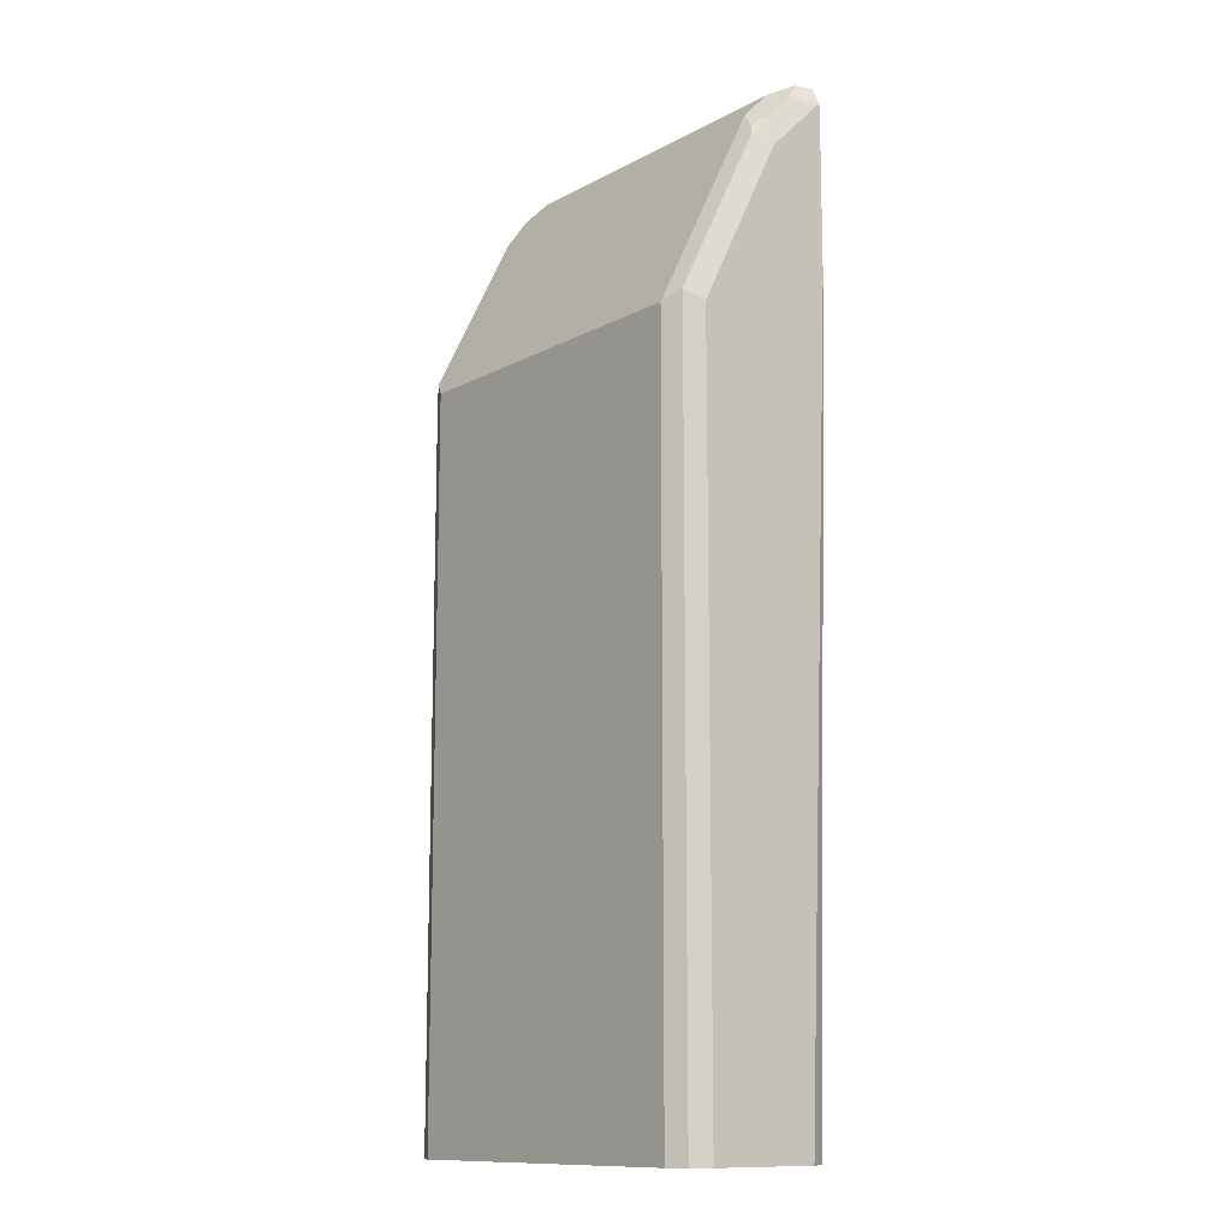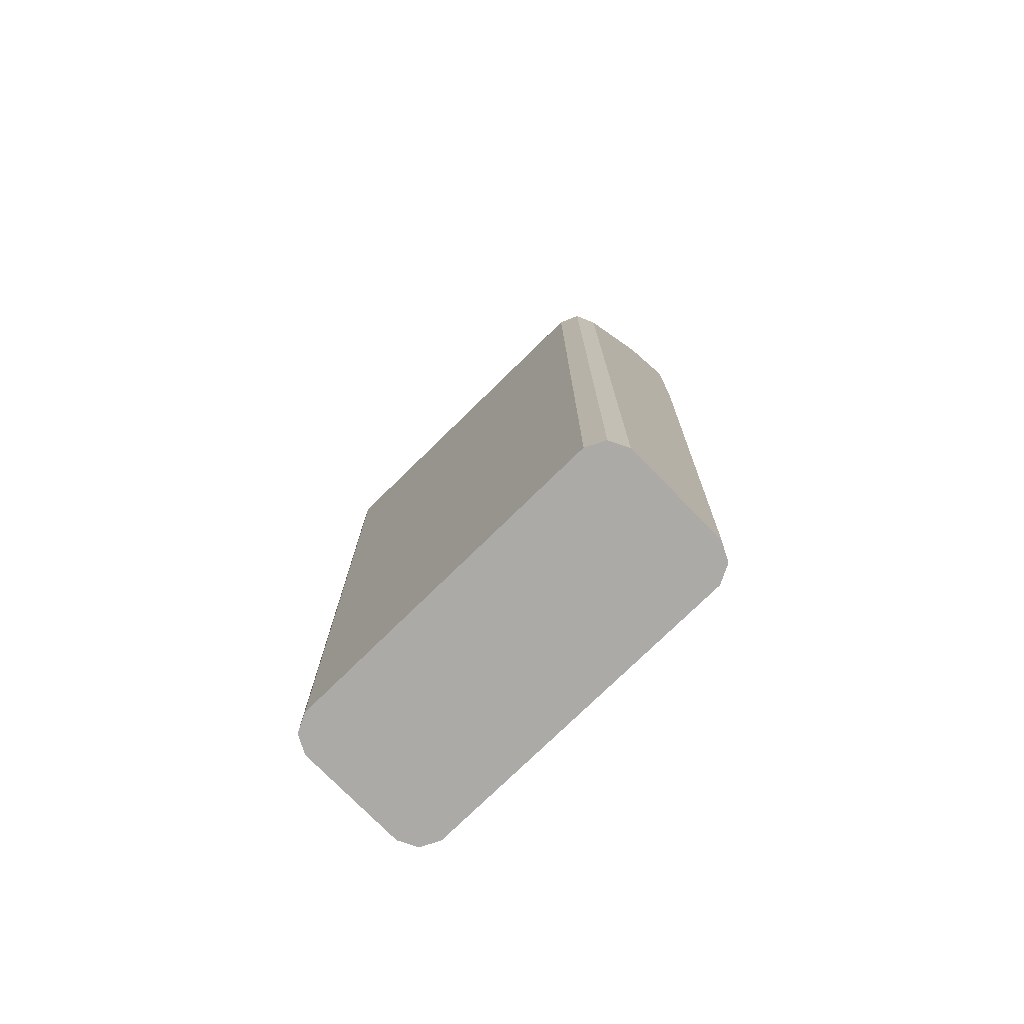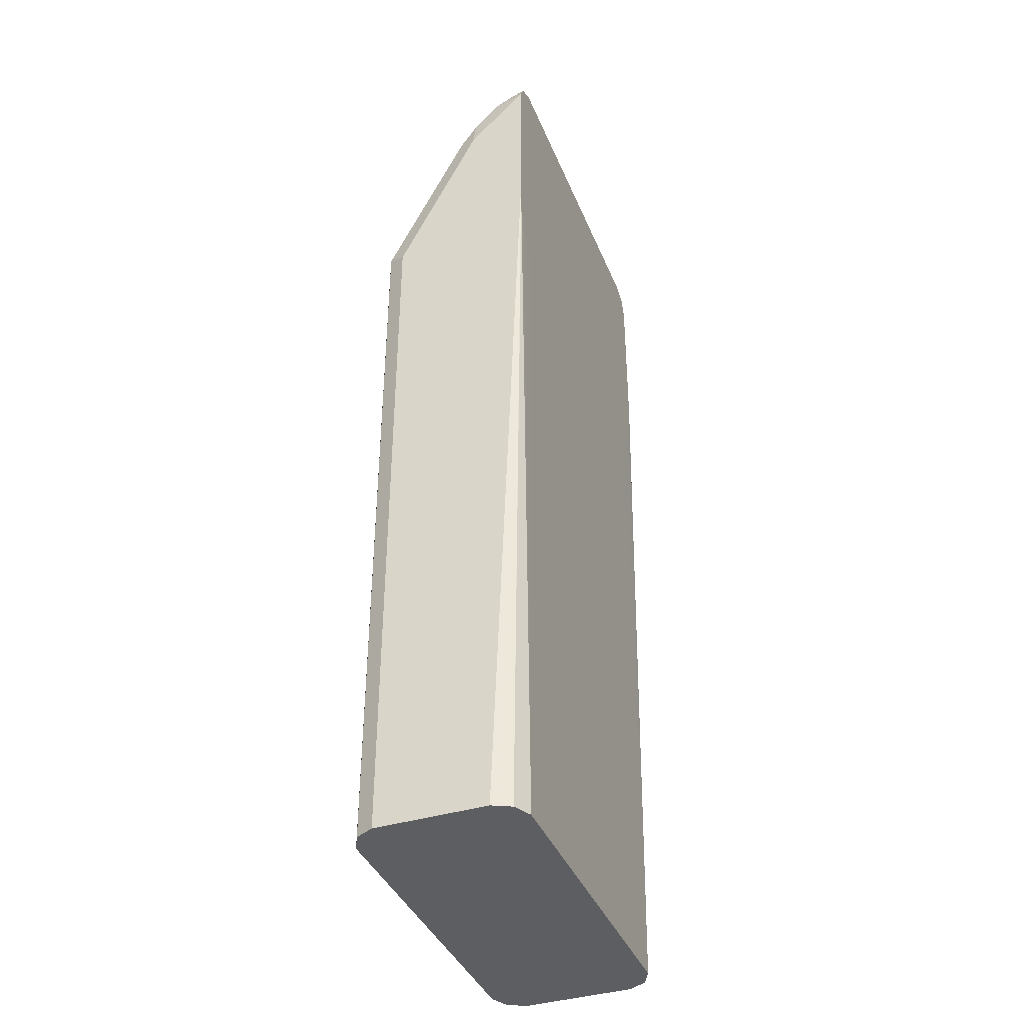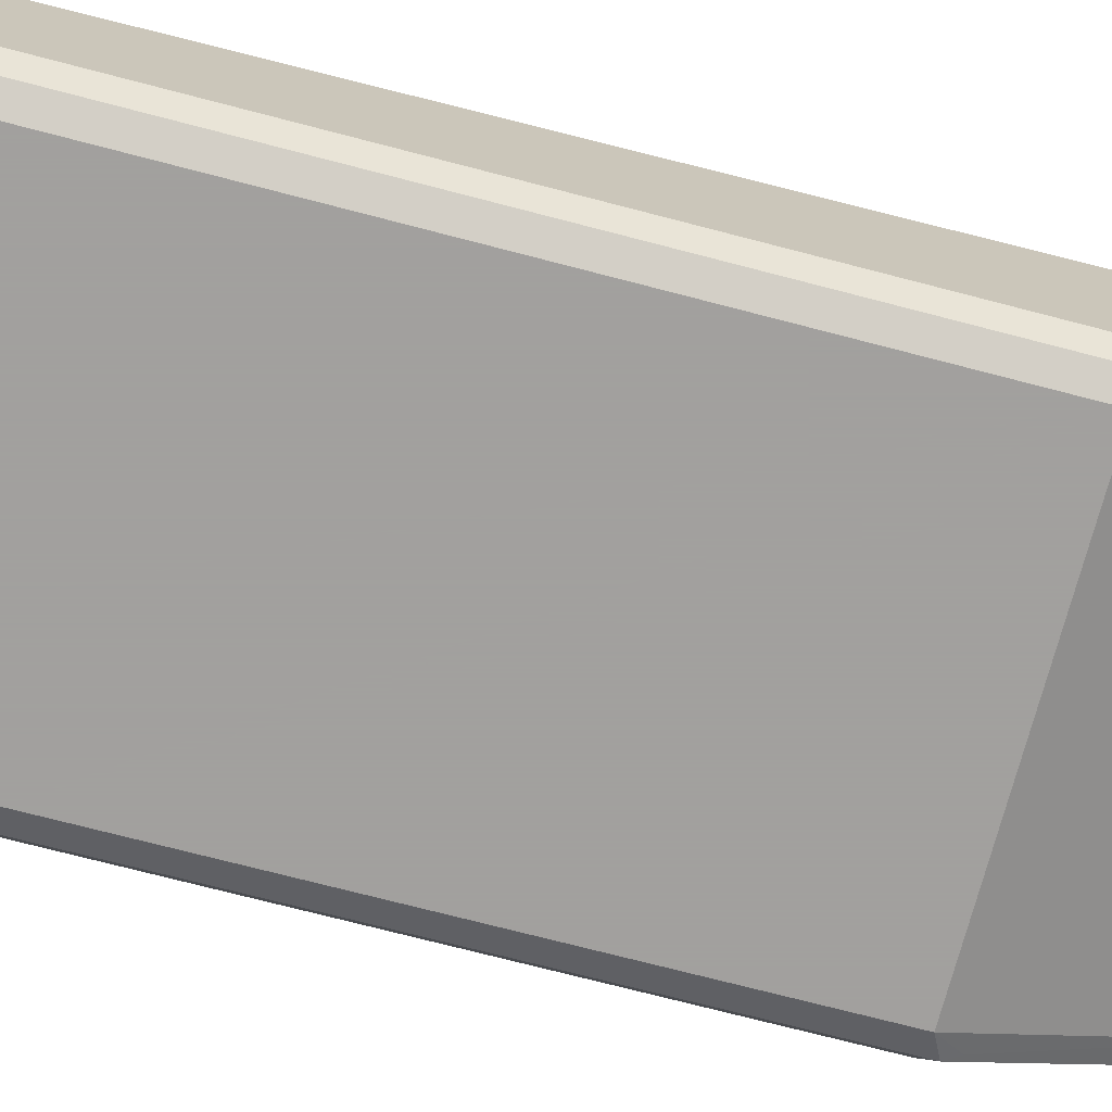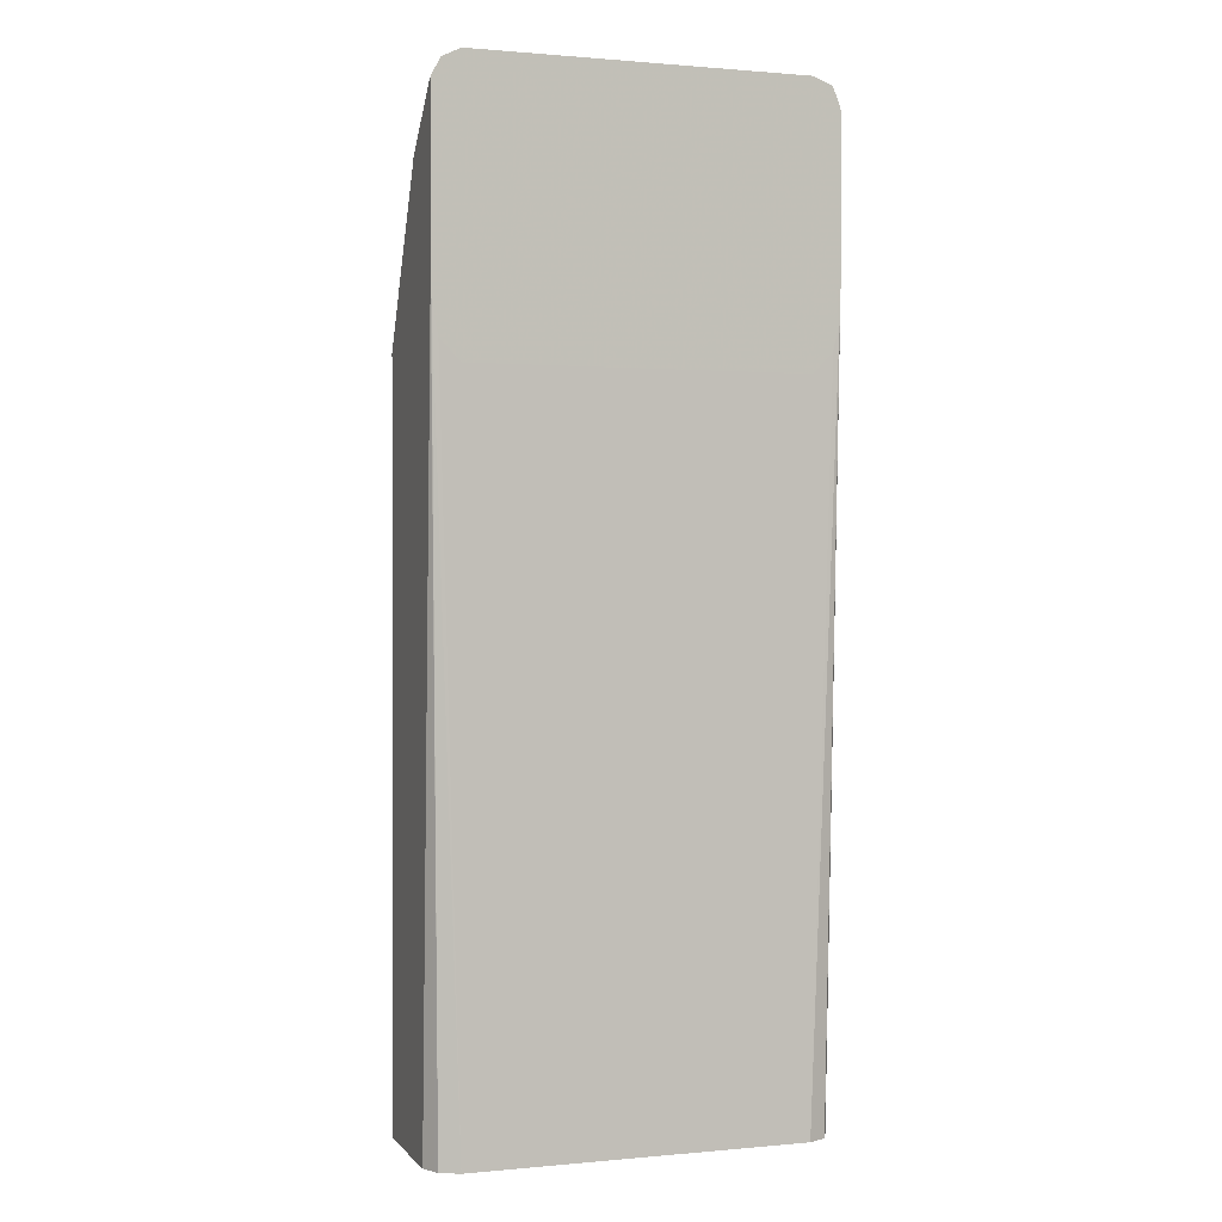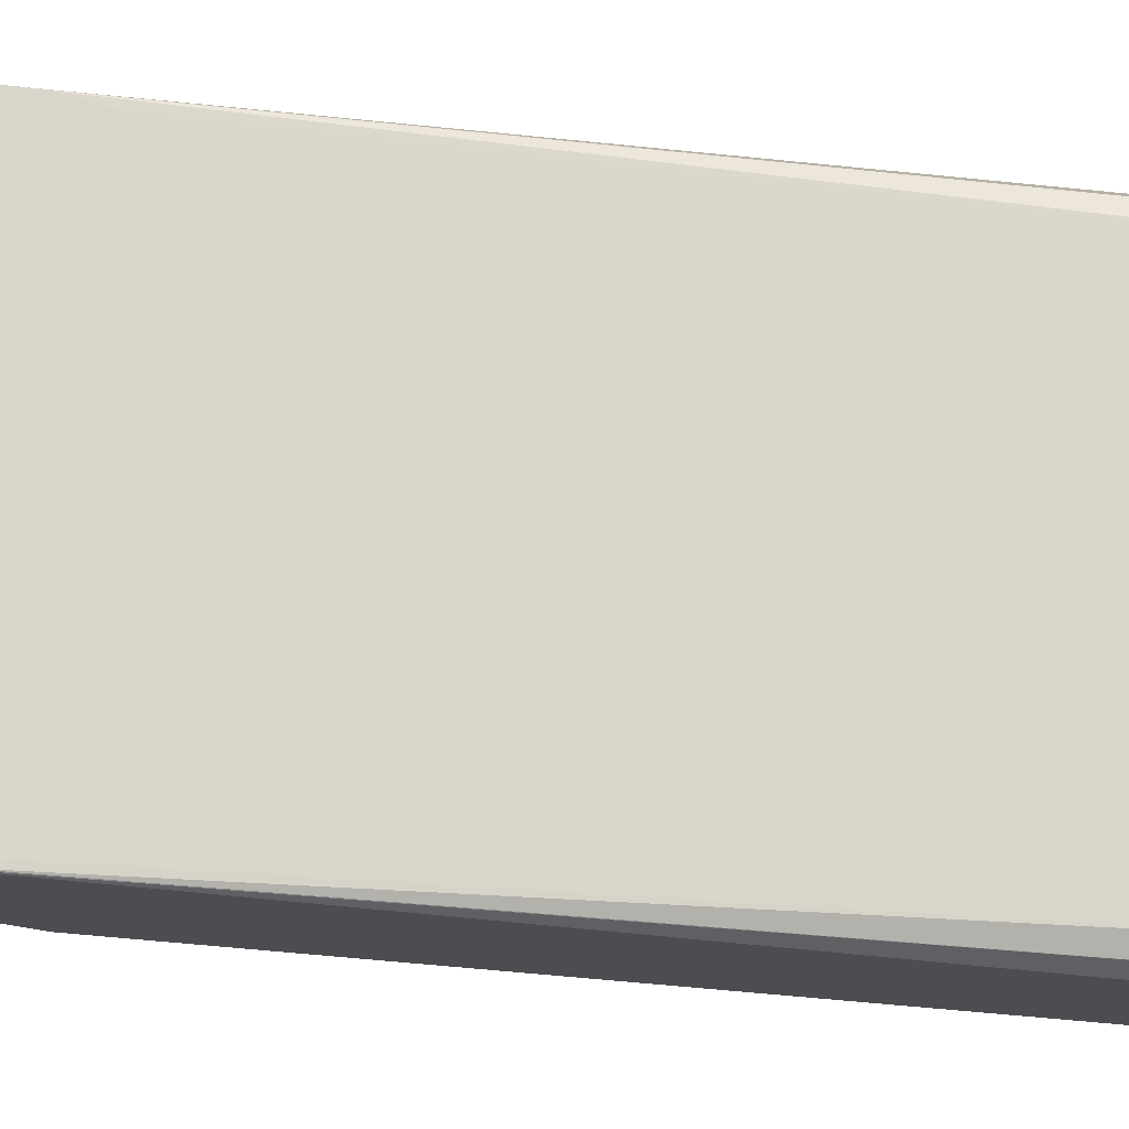
<metadata>
{"format":"obj","ext":"obj","renderer":"f3d","projection":"perspective","resolution":1024,"background":"white","views":[{"elev":-12.2,"azim":-129.1,"up":"+Y"},{"elev":-76.0,"azim":-135.6,"up":"+Y"},{"elev":-39.3,"azim":-69.1,"up":"+Y"},{"elev":-71.9,"azim":75.3,"up":"+Z"},{"elev":0.8,"azim":-19.1,"up":"+Y"},{"elev":74.3,"azim":-85.0,"up":"+Z"}]}
</metadata>
<code>
v -0.1318 -0.1028 -0.7411
v -0.1263 -0.1028 -0.7521
v -0.1318 -0.1028 -0.6753
v -0.1318 0.3293 -0.7411
v -0.1153 -0.1028 -0.7576
v -0.1263 0.3349 -0.7521
v -0.1276 -0.1028 -0.6669
v -0.1318 0.3645 -0.6567
v -0.1318 0.4282 -0.6917
v 0.08234 -0.1028 -0.7576
v -0.1153 0.3293 -0.7576
v -0.1263 0.3678 -0.7356
v -0.1235 0.3417 -0.7494
v -0.1263 -0.1028 -0.6643
v -0.1313 0.3477 -0.6567
v -0.1318 0.4611 -0.6567
v -0.1318 0.4611 -0.6588
v -0.1276 0.4632 -0.6753
v -0.1276 0.4467 -0.6917
v -0.1263 0.4337 -0.7027
v 0.09331 -0.1028 -0.7521
v 0.08234 0.3293 -0.7576
v 0.09058 0.3376 -0.7535
v -0.1153 0.4392 -0.7027
v -0.1235 0.4406 -0.7
v -0.1153 -0.1028 -0.6588
v -0.1276 0.3295 -0.6567
v -0.1312 0.4635 -0.6567
v -0.1264 0.4731 -0.6567
v -0.1235 0.4735 -0.667
v -0.1153 0.4666 -0.6808
v -0.1153 0.4501 -0.6972
v 0.09882 -0.1028 -0.7411
v 0.09331 0.3293 -0.7521
v 0.08234 0.4392 -0.7027
v 0.09058 0.4035 -0.7205
v 0.09469 0.3458 -0.7432
v 0.08234 -0.1028 -0.6588
v -0.1153 0.3172 -0.6567
v -0.1276 0.3295 -0.6567
v -0.1241 0.4743 -0.6567
v -0.1153 0.4787 -0.6567
v 0.08234 0.4666 -0.6808
v 0.08234 0.4501 -0.6972
v 0.09882 -0.1028 -0.6753
v 0.09882 0.3293 -0.7411
v 0.09058 0.4364 -0.7041
v 0.09469 0.3788 -0.7267
v 0.09469 0.4447 -0.6938
v 0.09882 0.4282 -0.6917
v 0.09331 -0.1028 -0.6643
v 0.09828 0.3477 -0.6567
v 0.09774 0.3448 -0.6567
v 0.09442 0.3299 -0.6567
v 0.09363 0.3289 -0.6567
v 0.08234 0.3172 -0.6567
v 0.08234 0.4787 -0.6567
v 0.09058 0.4694 -0.6711
v 0.09469 0.4611 -0.6773
v 0.09882 0.3645 -0.6567
v 0.09882 0.4611 -0.6588
v 0.09385 0.4742 -0.6567
v 0.09331 0.4721 -0.6643
v 0.09882 0.4611 -0.6567
v 0.09819 0.4635 -0.6567
f 1 2 5
f 33 50 61
f 33 46 50
f 31 44 32
f 31 43 44
f 31 57 43
f 31 42 57
f 30 42 31
f 30 41 42
f 29 41 30
f 26 39 40
f 26 56 39
f 26 38 56
f 24 44 35
f 33 61 64
f 24 32 44
f 23 37 34
f 23 48 37
f 23 36 48
f 23 35 36
f 23 24 35
f 21 46 33
f 21 34 46
f 21 23 34
f 19 31 32
f 19 25 20
f 19 32 25
f 18 31 19
f 18 30 31
f 24 25 32
f 18 29 30
f 33 64 60
f 34 37 46
f 61 65 64
f 61 62 65
f 61 63 62
f 59 63 61
f 58 63 59
f 57 63 58
f 57 62 63
f 51 60 52
f 49 61 50
f 49 59 61
f 48 49 50
f 45 60 51
f 44 49 47
f 33 60 45
f 43 49 44
f 43 58 59
f 43 57 58
f 38 55 56
f 38 54 55
f 38 53 54
f 38 52 53
f 38 51 52
f 37 50 46
f 37 48 50
f 36 49 48
f 36 47 49
f 35 47 36
f 35 44 47
f 43 59 49
f 18 28 29
f 26 40 27
f 16 28 17
f 8 15 27
f 7 14 8
f 6 13 11
f 6 12 13
f 6 9 12
f 5 22 10
f 5 11 22
f 4 9 6
f 3 7 8
f 2 11 5
f 2 6 11
f 1 6 2
f 1 4 6
f 8 27 40
f 1 9 4
f 1 16 17
f 1 8 16
f 1 3 8
f 17 28 18
f 1 14 7
f 1 26 14
f 1 38 26
f 1 51 38
f 1 45 51
f 1 33 45
f 1 21 33
f 1 10 21
f 1 5 10
f 1 17 9
f 8 40 39
f 1 7 3
f 8 56 55
f 8 39 56
f 15 26 27
f 14 26 15
f 13 25 24
f 12 25 13
f 11 23 22
f 11 24 23
f 11 13 24
f 10 23 21
f 10 22 23
f 9 20 12
f 9 19 20
f 9 18 19
f 9 17 18
f 12 20 25
f 8 28 16
f 8 55 54
f 8 14 15
f 8 54 53
f 8 53 52
f 8 60 64
f 8 64 65
f 8 52 60
f 8 62 57
f 8 57 42
f 8 42 41
f 8 41 29
f 8 29 28
f 8 65 62

</code>
